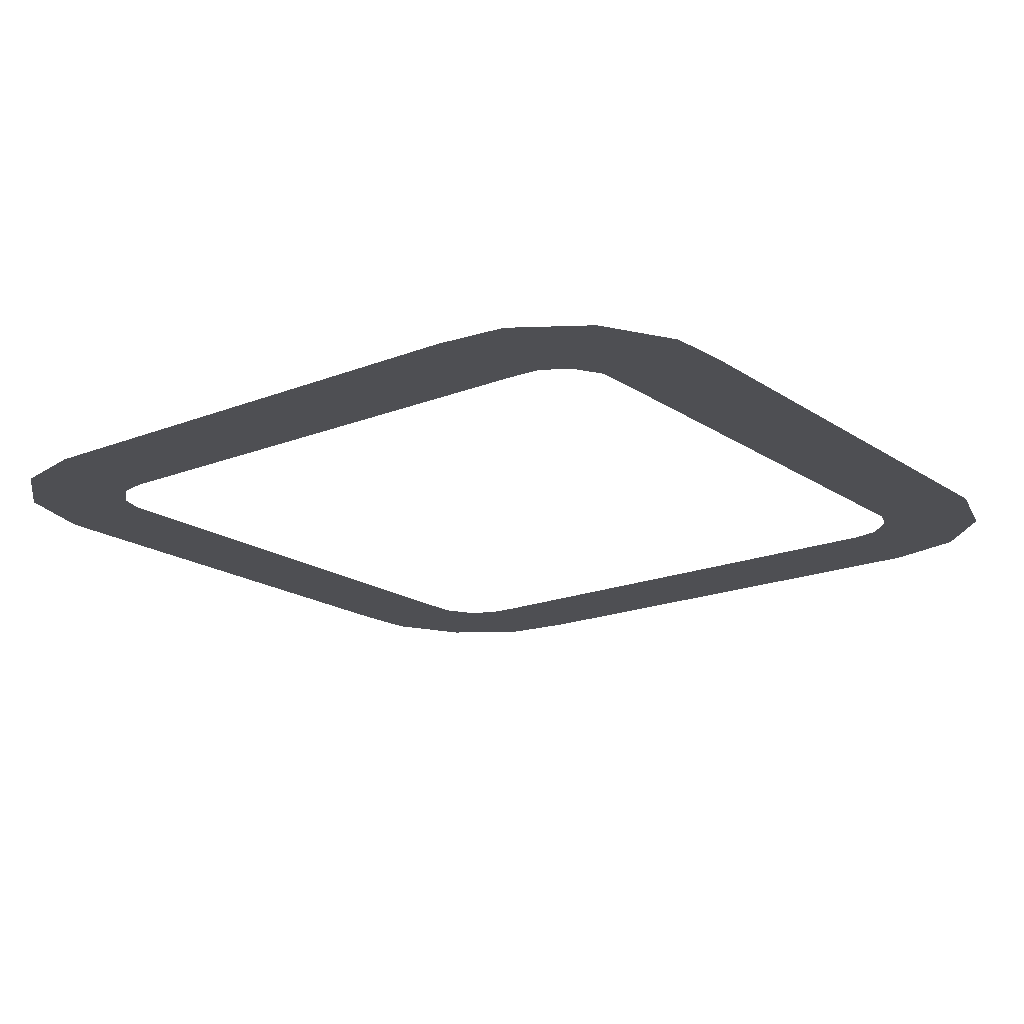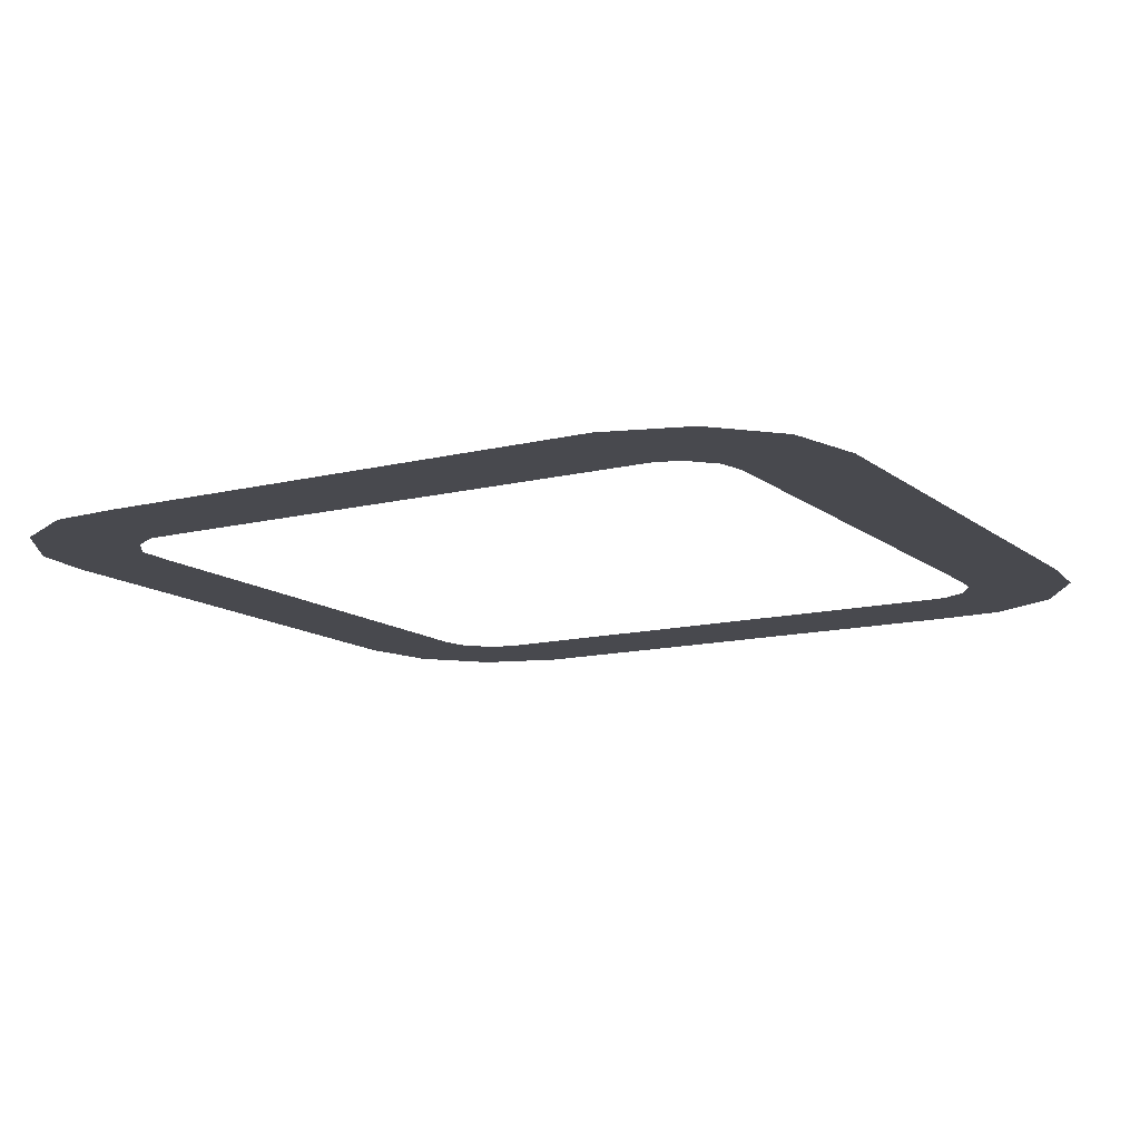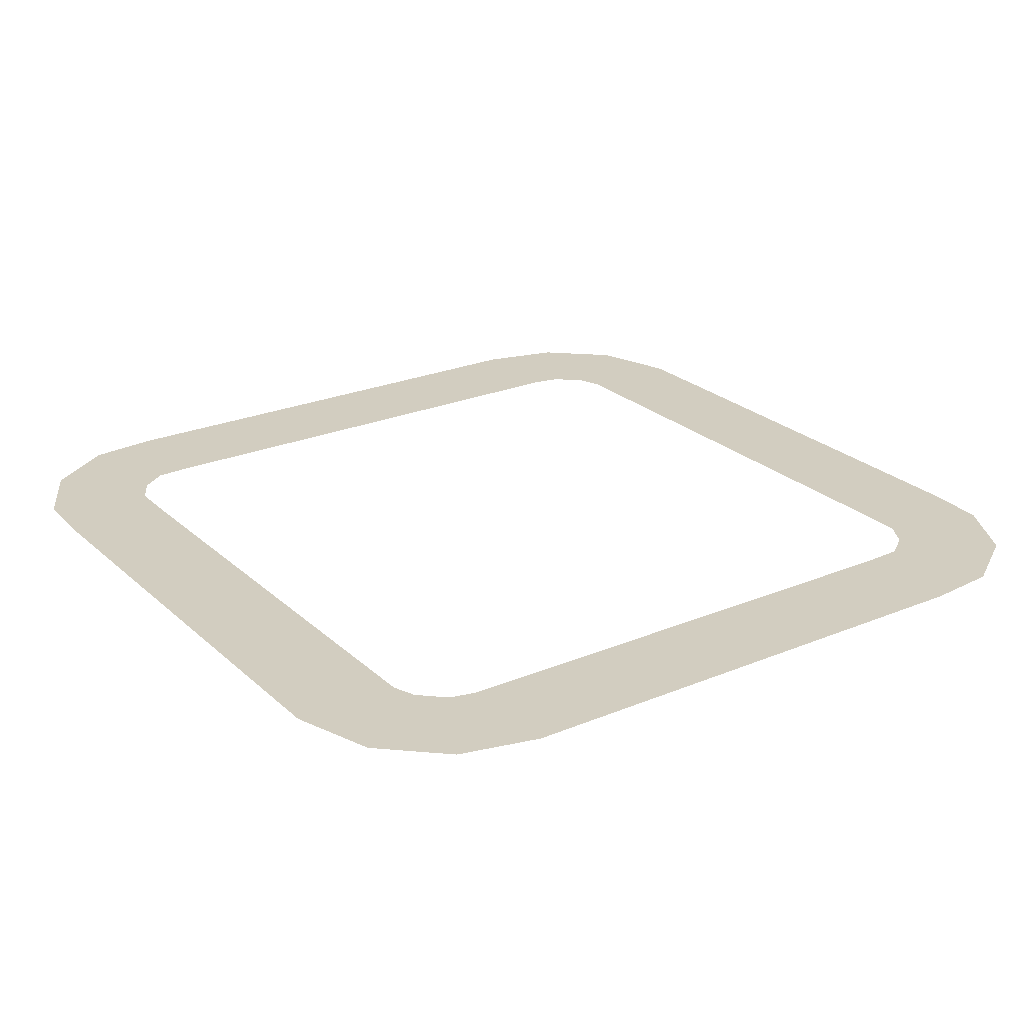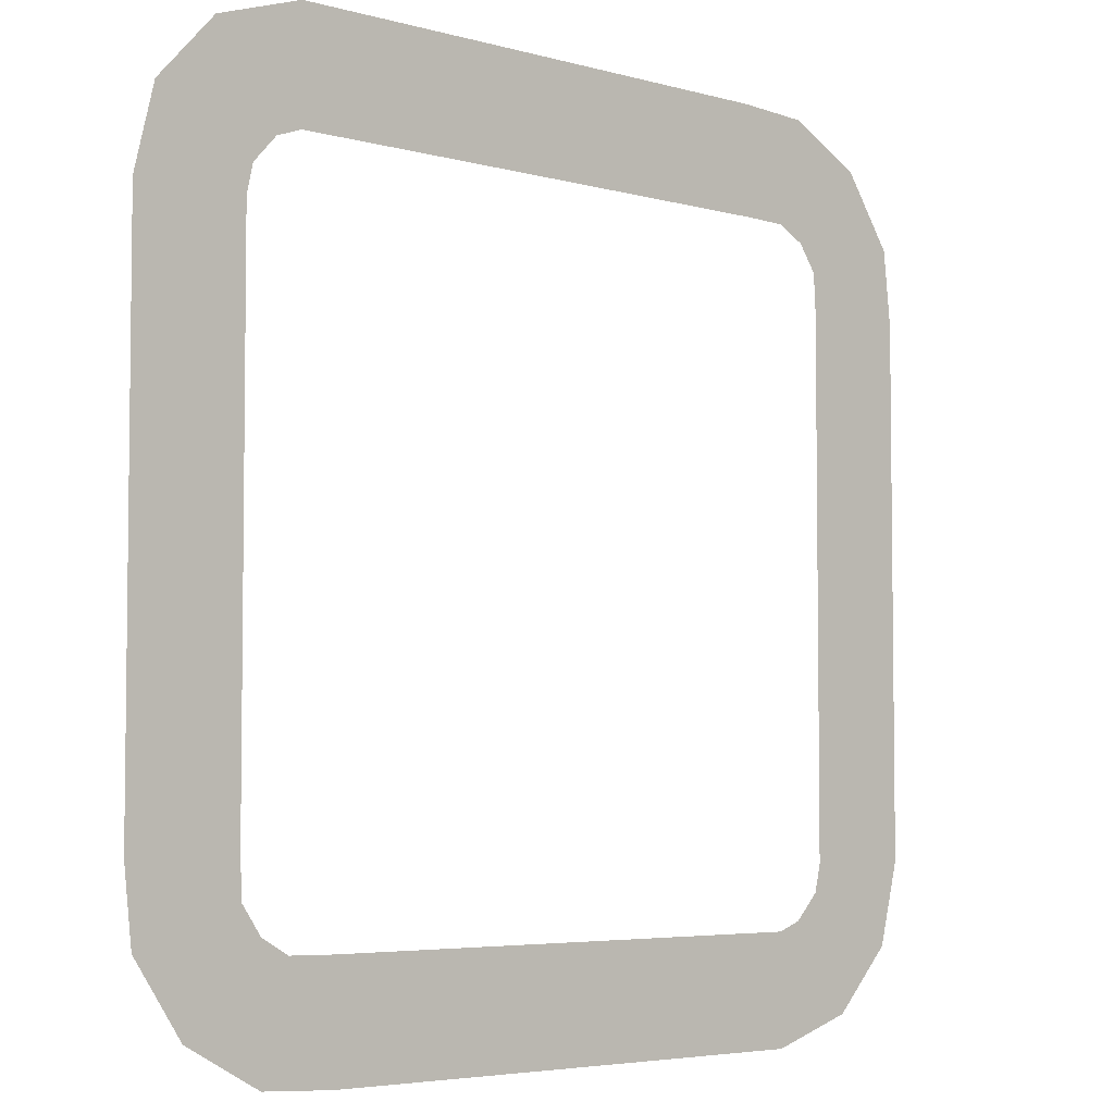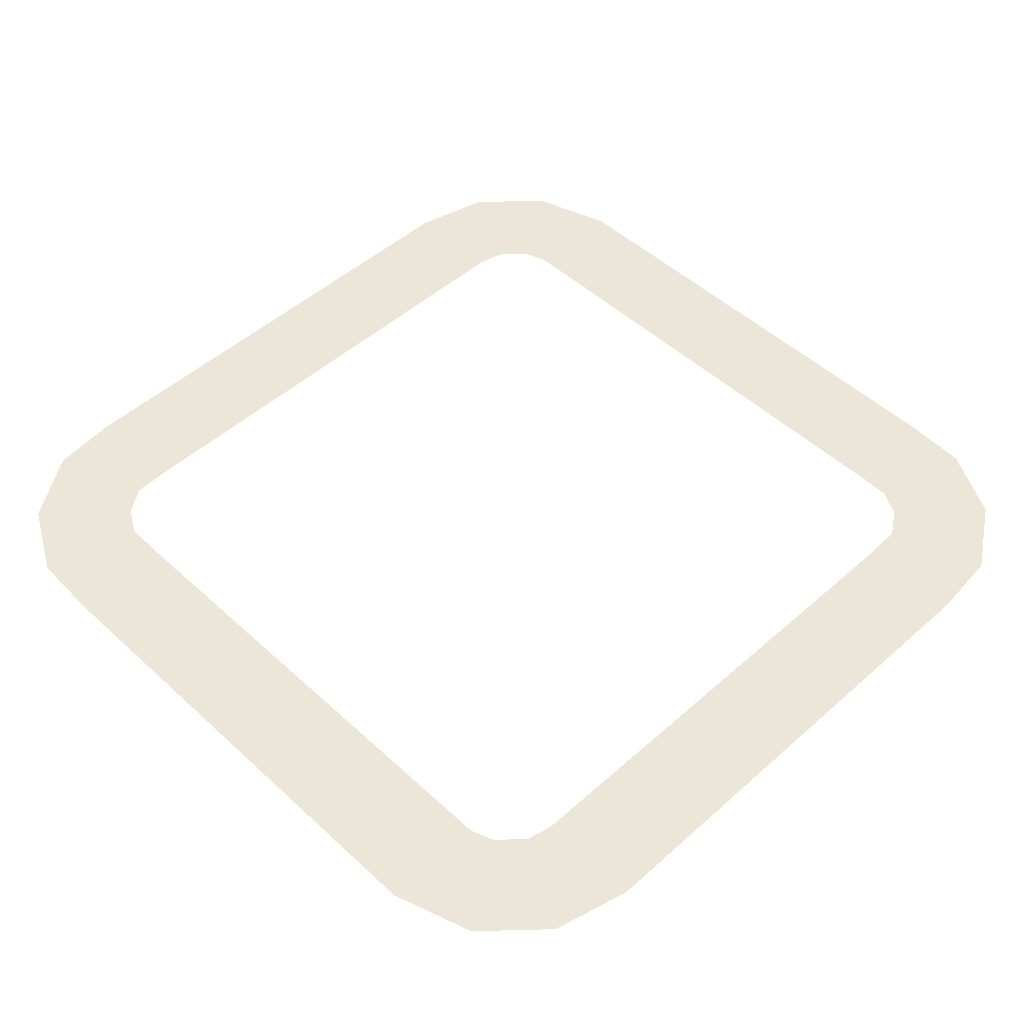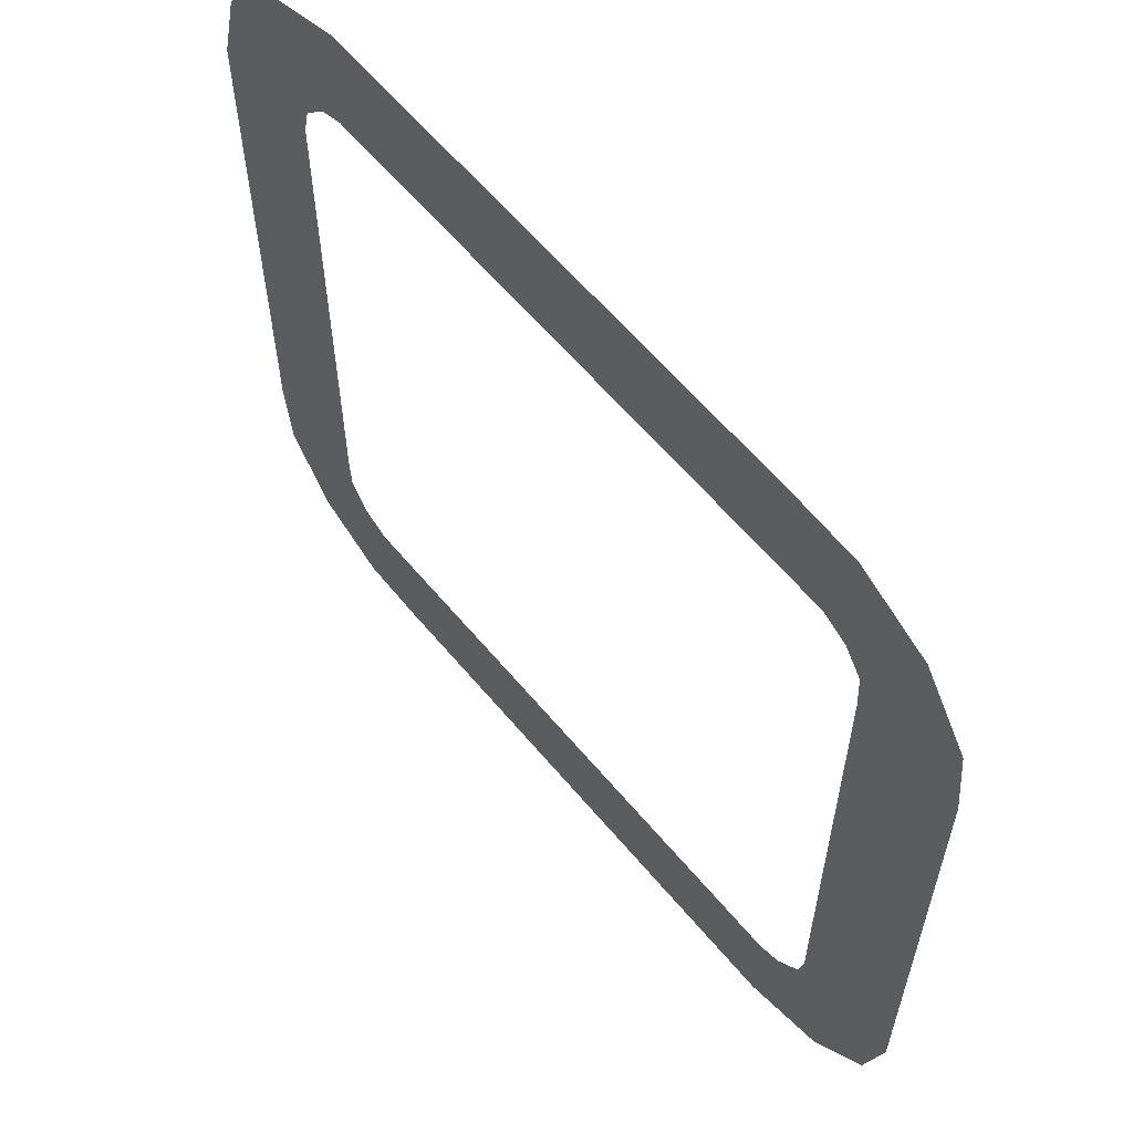
<metadata>
{"format":"obj","ext":"obj","renderer":"f3d","projection":"perspective","resolution":1024,"background":"white","views":[{"elev":-18.2,"azim":-52.3,"up":"+Z"},{"elev":-12.6,"azim":30.3,"up":"+Z"},{"elev":24.3,"azim":55.4,"up":"+Z"},{"elev":-4.7,"azim":-42.0,"up":"+Y"},{"elev":49.4,"azim":45.5,"up":"+Z"},{"elev":61.0,"azim":50.3,"up":"+Y"}]}
</metadata>
<code>
v 0.1061 -0.155 5.905e-10
v 0.1062 -0.205 -5.905e-10
v 0.13 -0.155 3.983e-10
v 0.1303 -0.205 -3.983e-10
v 0.08116 -0.205 -5.905e-10
v 0.08115 -0.155 5.905e-10
v 0.05531 -0.205 -5.905e-10
v 0.0553 -0.155 5.905e-10
v 0.02871 -0.205 -5.905e-10
v 0.02871 -0.155 5.905e-10
v 0.001484 -0.205 -5.905e-10
v 0.001488 -0.155 5.905e-10
v -0.02627 -0.205 -5.905e-10
v -0.02626 -0.155 5.905e-10
v -0.05443 -0.205 -5.905e-10
v -0.05442 -0.155 5.905e-10
v -0.08289 -0.205 -5.905e-10
v -0.08287 -0.155 5.905e-10
v -0.1115 -0.205 -5.905e-10
v -0.1115 -0.155 5.905e-10
v -0.1449 -0.2032 -1.24e-09
v -0.1329 -0.1546 1.24e-09
v -0.1793 -0.1842 -1.24e-09
v -0.1455 -0.1474 1.24e-09
v -0.2014 -0.1511 -1.24e-09
v -0.1541 -0.1349 1.24e-09
v -0.205 -0.1179 -1.432e-09
v -0.155 -0.118 1.432e-09
v -0.205 -0.09287 -1.432e-09
v -0.155 -0.0929 1.432e-09
v -0.205 -0.06685 -1.432e-09
v -0.155 -0.06686 1.432e-09
v -0.205 -0.04002 -1.432e-09
v -0.155 -0.04002 1.432e-09
v -0.205 -0.01261 -1.432e-09
v -0.155 -0.0126 1.432e-09
v -0.205 0.0152 -1.432e-09
v -0.155 0.01521 1.432e-09
v -0.205 0.04319 -1.432e-09
v -0.155 0.04321 1.432e-09
v -0.205 0.07118 -1.432e-09
v -0.155 0.07119 1.432e-09
v -0.205 0.09894 -1.432e-09
v -0.155 0.09895 1.432e-09
v -0.205 0.1263 -1.432e-09
v -0.155 0.1263 1.432e-09
v -0.1959 0.1634 -2.081e-09
v -0.1522 0.1392 2.081e-09
v -0.1695 0.1922 -2.081e-09
v -0.1415 0.1509 2.081e-09
v -0.13 0.205 1.093e-09
v -0.13 0.155 -1.093e-09
v -0.105 0.205 1.093e-09
v -0.105 0.155 -1.093e-09
v -0.07937 0.205 1.093e-09
v -0.07935 0.155 -1.093e-09
v -0.05314 0.205 1.093e-09
v -0.05314 0.155 -1.093e-09
v -0.02642 0.205 1.093e-09
v -0.02642 0.155 -1.093e-09
v 0.0007373 0.205 1.093e-09
v 0.000731 0.155 -1.093e-09
v 0.02824 0.205 1.093e-09
v 0.02823 0.155 -1.093e-09
v 0.05602 0.205 1.093e-09
v 0.056 0.155 -1.093e-09
v 0.08399 0.205 1.093e-09
v 0.08397 0.155 -1.093e-09
v 0.1121 0.205 1.093e-09
v 0.1121 0.155 -1.093e-09
v 0.1448 0.2032 4.438e-10
v 0.1333 0.1546 -4.438e-10
v 0.1792 0.1848 4.438e-10
v 0.1457 0.1476 -4.438e-10
v 0.2014 0.1515 4.438e-10
v 0.154 0.1355 -4.438e-10
v 0.205 0.1175 2.507e-10
v 0.155 0.1174 -2.507e-10
v 0.205 0.09179 2.507e-10
v 0.155 0.09178 -2.507e-10
v 0.205 0.06563 2.507e-10
v 0.155 0.06563 -2.507e-10
v 0.205 0.03905 2.507e-10
v 0.155 0.03905 -2.507e-10
v 0.205 0.0121 2.507e-10
v 0.155 0.0121 -2.507e-10
v 0.205 -0.01517 2.507e-10
v 0.155 -0.01516 -2.507e-10
v 0.205 -0.04267 2.507e-10
v 0.155 -0.04267 -2.507e-10
v 0.205 -0.07037 2.507e-10
v 0.155 -0.07037 -2.507e-10
v 0.205 -0.0982 2.507e-10
v 0.155 -0.09819 -2.507e-10
v 0.205 -0.1261 2.507e-10
v 0.155 -0.1261 -2.507e-10
v 0.1955 -0.1637 -3.983e-10
v 0.1521 -0.1389 3.983e-10
v 0.1689 -0.1923 -3.983e-10
v 0.1409 -0.1509 3.983e-10
v 0.1299 -0.205 -5.905e-10
v 0.1298 -0.155 5.905e-10
g fangkuai_1
f 3 2 1
f 2 3 4
f 5 1 2
f 1 5 6
f 7 6 5
f 6 7 8
f 9 8 7
f 8 9 10
f 11 10 9
f 10 11 12
f 13 12 11
f 12 13 14
f 15 14 13
f 14 15 16
f 17 16 15
f 16 17 18
f 19 18 17
f 18 19 20
f 21 20 19
f 20 21 22
f 23 22 21
f 22 23 24
f 25 24 23
f 24 25 26
f 27 26 25
f 26 27 28
f 29 28 27
f 28 29 30
f 31 30 29
f 30 31 32
f 33 32 31
f 32 33 34
f 35 34 33
f 34 35 36
f 37 36 35
f 36 37 38
f 39 38 37
f 38 39 40
f 41 40 39
f 40 41 42
f 43 42 41
f 42 43 44
f 45 44 43
f 44 45 46
f 47 46 45
f 46 47 48
f 49 48 47
f 48 49 50
f 51 50 49
f 50 51 52
f 53 52 51
f 52 53 54
f 55 54 53
f 54 55 56
f 57 56 55
f 56 57 58
f 59 58 57
f 58 59 60
f 61 60 59
f 60 61 62
f 63 62 61
f 62 63 64
f 65 64 63
f 64 65 66
f 67 66 65
f 66 67 68
f 69 68 67
f 68 69 70
f 71 70 69
f 70 71 72
f 73 72 71
f 72 73 74
f 75 74 73
f 74 75 76
f 77 76 75
f 76 77 78
f 79 78 77
f 78 79 80
f 81 80 79
f 80 81 82
f 83 82 81
f 82 83 84
f 85 84 83
f 84 85 86
f 87 86 85
f 86 87 88
f 89 88 87
f 88 89 90
f 91 90 89
f 90 91 92
f 93 92 91
f 92 93 94
f 95 94 93
f 94 95 96
f 97 96 95
f 96 97 98
f 99 98 97
f 98 99 100
f 101 100 99
f 100 101 102

</code>
